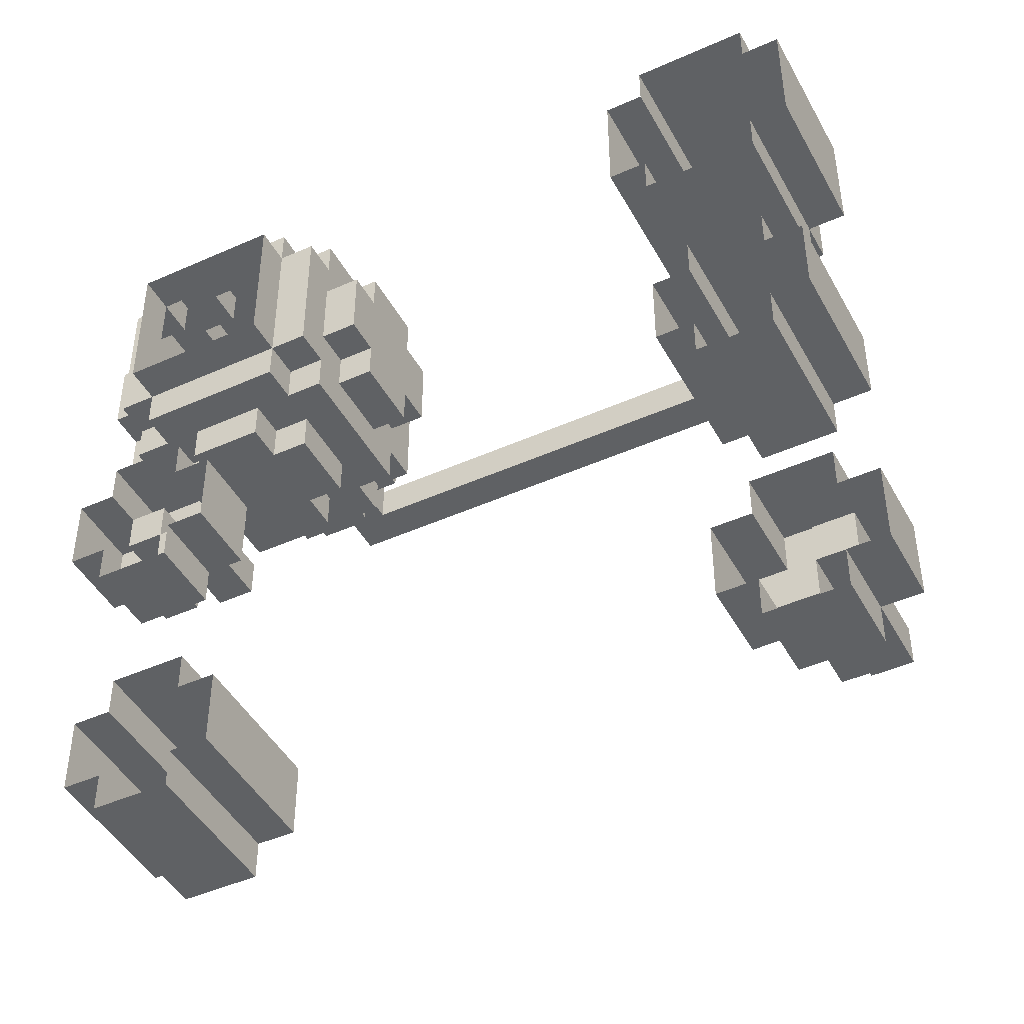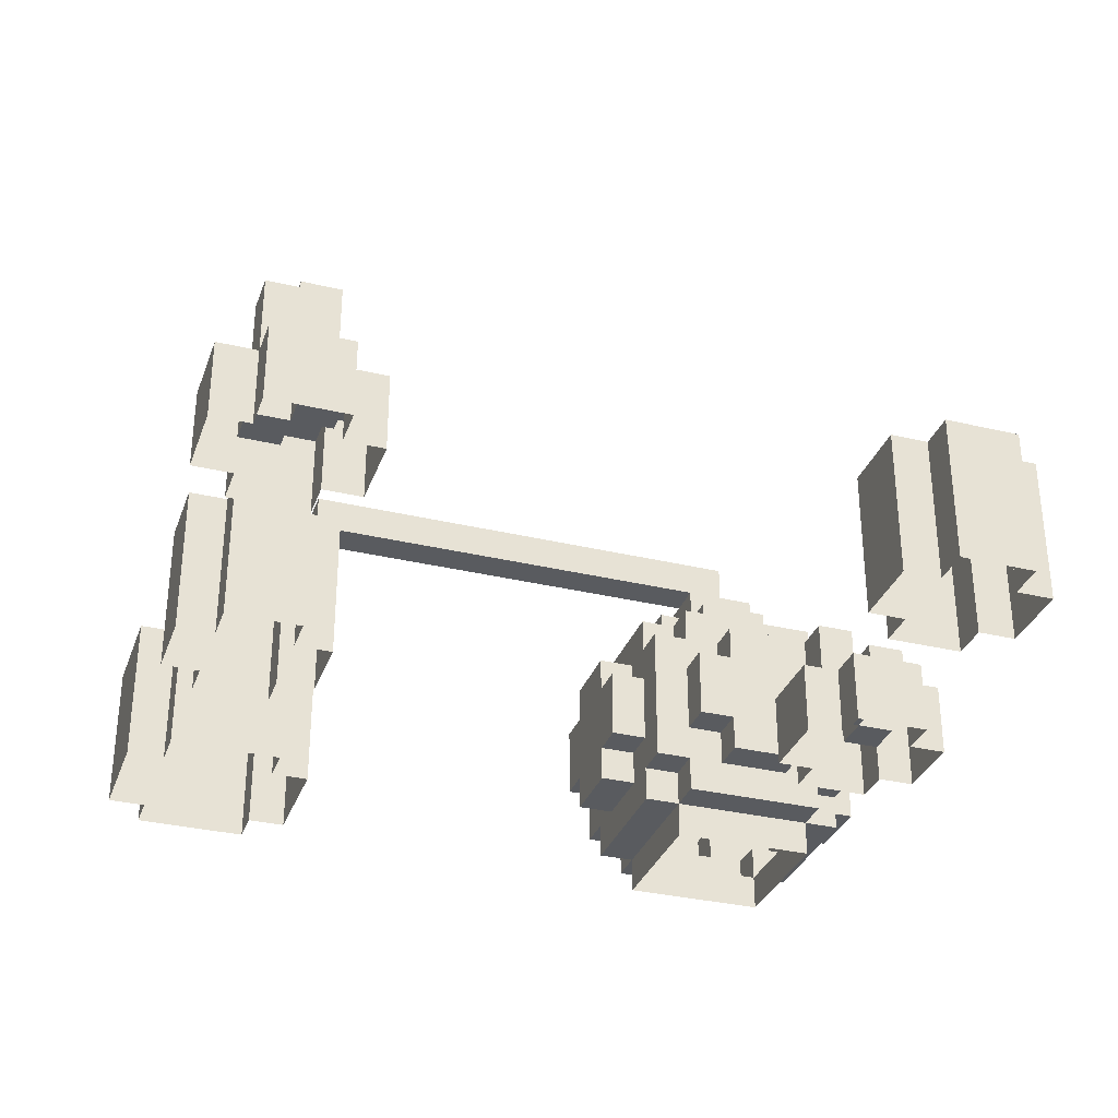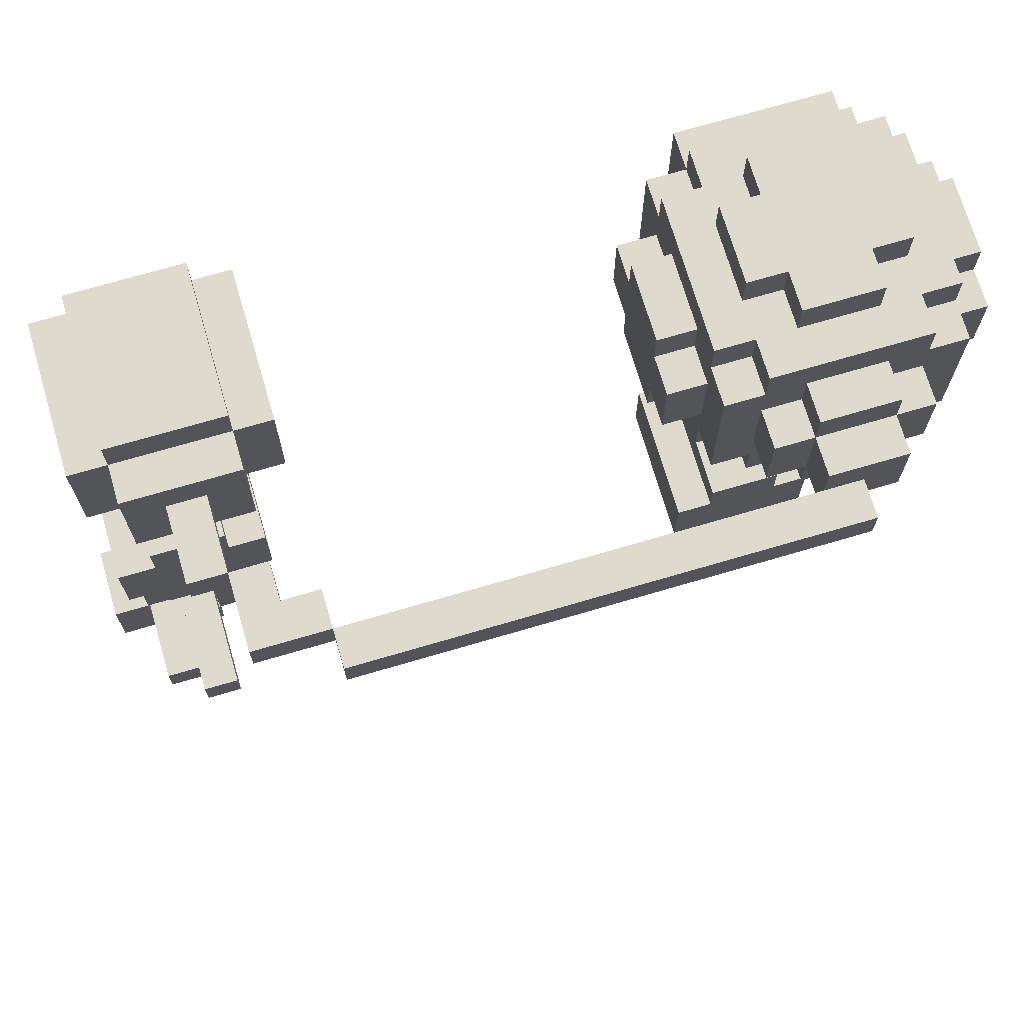
<metadata>
{"format":"obj","ext":"obj","renderer":"f3d","projection":"perspective","resolution":1024,"background":"white","views":[{"elev":-45.4,"azim":27.3,"up":"+Z"},{"elev":-32.6,"azim":161.6,"up":"+Y"},{"elev":71.3,"azim":163.6,"up":"+Z"}]}
</metadata>
<code>
v  -2.75 0.5 0.25
v  -2.75 1 0.25
v  -2.75 1 -0.25
v  -2.75 0.5 -0.25
v  -2.5 0.5 -0.25
v  -2.5 1 -0.25
v  -2.5 1 -0.5
v  -2.5 0.5 -0.5
v  -2.5 0.5 0.5
v  -2.5 1 0.5
v  -2.5 1 0.25
v  -2.5 0.5 0.25
v  -2.5 1 -0
v  -2.5 1.25 -0
v  -2.5 1.25 -0.25
v  -2.5 0.5 -1.75
v  -2.5 1.5 -1.75
v  -2.5 1.5 -2.25
v  -2.5 0.5 -2.25
v  -2.25 1 0.25
v  -2.25 1.5 0.25
v  -2.25 1.5 -0
v  -2.25 1.25 -0
v  -2.25 0.75 -0
v  -2.25 0.75 0.25
v  -2.25 0.5 -2.25
v  -2.25 1.5 -2.25
v  -2.25 1.5 -2.5
v  -2.25 0.5 -2.5
v  -2.25 0.5 -1.5
v  -2.25 1.5 -1.5
v  -2.25 1.5 -1.75
v  -2.25 0.5 -1.75
v  -2 0.75 -0
v  -2 1 -0
v  -2 1 -0.25
v  -2 0.75 -0.25
v  1.5 0.5 0.25
v  1.5 1.5 0.25
v  1.5 1.5 -0.25
v  1.5 0.5 -0.25
v  1.75 0.5 -2
v  1.75 1 -2
v  1.75 1 -2.5
v  1.75 0.5 -2.5
v  1.75 0.5 -0.25
v  1.75 1.5 -0.25
v  1.75 1.5 -0.5
v  1.75 0.5 -0.5
v  1.75 0.5 0.5
v  1.75 1.5 0.5
v  1.75 1.5 0.25
v  1.75 0.5 0.25
v  2 0.5 -2.5
v  2 1 -2.5
v  2 1 -2.75
v  2 0.5 -2.75
v  2 0.5 -1.75
v  2 1 -1.75
v  2 1 -2
v  2 0.5 -2
v  2 1.75 -2
v  2 1.75 -2.25
v  2 1 -2.25
v  2.25 0.75 -2.25
v  2.25 1.5 -2.25
v  2.25 1.5 -2.5
v  2.25 1 -2.5
v  2.25 0.75 -2.5
v  2.5 0.75 -2
v  2.5 1 -2
v  2.5 1 -2.25
v  2.5 0.75 -2.25
v  -2.5 0.75 0.25
v  -2.5 0.75 -0
v  -2.25 1 -0.25
v  -2.25 1.25 -0.25
v  -2.25 0.75 -0.25
v  -2 1 -0.5
v  -2 0.5 -0.25
v  -2 0.5 -0.5
v  -2 1 0.25
v  -2 1 0.5
v  -2 0.5 0.5
v  -2 0.5 0.25
v  -2 1.5 -0
v  -2 1.5 0.25
v  -1.75 1 -0.25
v  -1.75 1 0.25
v  -1.75 0.5 0.25
v  -1.75 0.5 -0.25
v  -1.75 1.5 -2.5
v  -1.75 1.5 -2.25
v  -1.75 0.5 -2.25
v  -1.75 0.5 -2.5
v  -1.75 1.5 -1.75
v  -1.75 1.5 -1.5
v  -1.75 0.5 -1.5
v  -1.75 0.5 -1.75
v  -1.5 1.5 -2.25
v  -1.5 1.5 -1.75
v  -1.5 0.5 -1.75
v  -1.5 0.5 -2.25
v  2 0.75 -2.25
v  2 0.75 -2.5
v  2.25 0.75 -2
v  2.25 1 -2
v  2.25 1.5 -0.5
v  2.25 1.5 -0.25
v  2.25 0.5 -0.25
v  2.25 0.5 -0.5
v  2.25 1.5 0.25
v  2.25 1.5 0.5
v  2.25 0.5 0.5
v  2.25 0.5 0.25
v  2.25 1.75 -2.25
v  2.25 1.75 -2
v  2.5 1 -2.75
v  2.5 1 -2.5
v  2.5 0.5 -2.5
v  2.5 0.5 -2.75
v  2.5 1 -1.75
v  2.5 0.5 -1.75
v  2.5 0.5 -2
v  2.5 1.5 -2.5
v  2.5 1.5 -2.25
v  2.5 1.5 -0.25
v  2.5 1.5 0.25
v  2.5 0.5 0.25
v  2.5 0.5 -0.25
v  2.75 1 -2.5
v  2.75 1 -2
v  2.75 0.5 -2
v  2.75 0.5 -2.5
g NoMaterialBuilding
f 1 2 3
f 3 4 1
f 5 6 7
f 7 8 5
f 9 10 11
f 11 12 9
f 13 14 15
f 15 6 13
f 16 17 18
f 18 19 16
f 20 21 22
f 20 22 23
f 20 23 24
f 25 20 24
f 26 27 28
f 28 29 26
f 30 31 32
f 32 33 30
f 34 35 36
f 36 37 34
f 38 39 40
f 40 41 38
f 42 43 44
f 44 45 42
f 46 47 48
f 48 49 46
f 50 51 52
f 52 53 50
f 54 55 56
f 56 57 54
f 58 59 60
f 60 61 58
f 60 62 63
f 63 64 60
f 65 66 67
f 65 67 68
f 65 68 69
f 70 71 72
f 72 73 70
f 13 11 74
f 74 75 13
f 76 77 24
f 24 78 76
f 24 77 23
f 79 36 80
f 80 81 79
f 82 83 84
f 84 85 82
f 86 87 82
f 82 35 86
f 88 89 90
f 90 91 88
f 92 93 94
f 94 95 92
f 96 97 98
f 98 99 96
f 100 101 102
f 102 103 100
f 55 64 104
f 104 105 55
f 106 65 107
f 107 65 66
f 108 109 110
f 110 111 108
f 112 113 114
f 114 115 112
f 116 117 107
f 107 66 116
f 118 119 120
f 120 121 118
f 71 122 123
f 123 124 71
f 125 126 72
f 72 119 125
f 127 128 129
f 129 130 127
f 131 132 133
f 133 134 131
f 56 118 121
f 121 57 56
f 28 92 95
f 95 29 28
f 44 55 54
f 54 45 44
f 67 125 119
f 119 68 67
f 119 131 134
f 134 120 119
f 18 27 26
f 26 19 18
f 93 100 103
f 103 94 93
f 63 116 66
f 63 66 65
f 64 63 65
f 64 65 104
f 107 71 70
f 70 106 107
f 7 79 81
f 81 8 7
f 48 108 111
f 111 49 48
f 3 6 5
f 5 4 3
f 15 77 76
f 76 6 15
f 36 88 91
f 91 80 36
f 40 47 46
f 46 41 40
f 109 127 130
f 130 110 109
f 22 86 35
f 22 35 34
f 23 22 34
f 23 34 24
f 11 20 25
f 25 74 11
f 69 68 55
f 55 105 69
f 66 65 73
f 72 126 66
f 66 73 72
f 61 60 43
f 43 42 61
f 107 117 62
f 62 60 107
f 133 132 71
f 71 124 133
f 33 32 17
f 17 16 33
f 102 101 96
f 96 99 102
f 123 122 59
f 59 58 123
f 98 97 31
f 31 30 98
f 37 36 76
f 76 78 37
f 24 14 13
f 13 75 24
f 14 24 23
f 12 11 2
f 2 1 12
f 82 87 21
f 21 20 82
f 90 89 82
f 82 85 90
f 53 52 39
f 39 38 53
f 129 128 112
f 112 115 129
f 84 83 10
f 10 9 84
f 114 113 51
f 51 50 114
f 104 65 69
f 69 105 104
f 106 70 73
f 73 65 106
f 24 34 37
f 37 78 24
f 74 25 24
f 24 75 74
f 118 56 55
f 118 55 68
f 118 68 119
f 43 60 64
f 44 43 64
f 55 44 64
f 131 119 72
f 131 72 71
f 131 71 132
f 107 60 59
f 59 122 71
f 107 59 71
f 79 7 6
f 79 6 76
f 79 76 36
f 2 11 13
f 3 2 13
f 6 3 13
f 88 36 35
f 88 35 82
f 88 82 89
f 20 11 10
f 10 83 82
f 20 10 82
f 14 23 77
f 77 15 14
f 66 126 125
f 125 67 66
f 27 18 17
f 31 97 96
f 32 31 96
f 96 101 100
f 32 96 100
f 17 32 100
f 17 100 93
f 27 17 93
f 27 93 92
f 27 92 28
f 21 87 86
f 86 22 21
f 47 40 39
f 51 113 112
f 52 51 112
f 112 128 127
f 52 112 127
f 39 52 127
f 39 127 109
f 47 39 109
f 47 109 108
f 47 108 48
f 62 117 116
f 116 63 62
v  -3 1.25 2.5
v  -3 1.75 2.5
v  -3 1.75 2.25
v  -3 2 2.25
v  -3 2 1.75
v  -3 1.75 1.75
v  -3 1.75 1.5
v  -3 1.25 1.5
v  -3 1.25 1.75
v  -3 1 1.75
v  -3 1 2.25
v  -3 1.25 2.25
v  -2.75 2 1.75
v  -2.75 2 2.25
v  -2.75 2.25 1.5
v  -2.75 2 1.5
v  -2.75 1.75 1.75
v  -2.75 2 1.25
v  -2.75 1 1.5
v  -2.75 0.75 1.5
v  -2.75 0.75 2.5
v  -2.75 1 2.75
v  -2.75 2 2.75
v  -2.75 2 2.5
v  -2.75 2.25 2.5
v  -2.75 1.75 2.25
v  -2.75 1.75 2.5
v  -2.75 1.25 2.5
v  -2.75 1.25 2.25
v  -2.75 1 2.5
v  -2.75 1 2.25
v  -2.75 1 1.75
v  -2.75 1.25 1.75
v  -2.75 1.25 1.5
v  -2.75 1 1.25
v  -2.75 1.75 1.5
v  -2.5 0.5 2.5
v  -2.5 0.75 2.5
v  -2.5 0.75 1.5
v  -2.5 0.5 1.5
v  -2.5 1 1.5
v  -2.5 1 1.25
v  -2.5 0.75 1.25
v  -2.5 0.75 2.75
v  -2.5 1 2.75
v  -2.5 1 2.5
v  -2.5 1.25 1.25
v  -2.5 1.75 1.25
v  -2.5 1.75 1
v  -2.5 1.25 1
v  -2.5 1.25 3
v  -2.5 1.75 3
v  -2.5 1.75 2.75
v  -2.5 1.25 2.75
v  -2.5 2 1.5
v  -2.5 2.25 1.5
v  -2.5 2.25 1.25
v  -2.5 2 1.25
v  -2.5 2 2.75
v  -2.5 2.25 2.75
v  -2.5 2.25 2.5
v  -2.5 2 2.5
v  -2.5 2.25 2.25
v  -2.5 2.5 2.25
v  -2.5 2.5 1.75
v  -2.5 2.25 1.75
v  -2.25 1 1.25
v  -2.25 1.25 1.25
v  -2.25 1.25 1
v  -2.25 1 1
v  -2.25 1 3
v  -2.25 1.25 3
v  -2.25 1.25 2.75
v  -2.25 1 2.75
v  -2.25 1.75 1.25
v  -2.25 2 1.25
v  -2.25 2 1
v  -2.25 1.75 1
v  -2.25 1.75 3
v  -2.25 2 3
v  -2.25 2 2.75
v  -2.25 1.75 2.75
v  -2.25 2.25 1.75
v  -2.25 2.5 1.75
v  -2.25 2.5 1.5
v  -2.25 2.25 1.5
v  -2.25 2.25 2.5
v  -2.25 2.5 2.5
v  -2.25 2.5 2.25
v  -2.25 2.25 2.25
v  -2.25 2.75 2.25
v  -2.25 2.75 1.75
v  -2 2.75 2
v  -2 3 2
v  -2 3 1.75
v  -2 2.75 1.75
v  1.25 0.5 2.25
v  1.25 1.5 2.25
v  1.25 1.5 1.5
v  1.25 0.5 1.5
v  1.25 2.5 2
v  1.25 2.75 2
v  1.25 2.75 1.75
v  1.25 2.5 1.75
v  1.5 0.5 1.5
v  1.5 1.5 1.5
v  1.5 1.5 1.25
v  1.5 0.5 1.25
v  1.5 0.5 2.5
v  1.5 1.5 2.5
v  1.5 1.5 2.25
v  1.5 0.5 2.25
v  1.5 1.75 2.25
v  1.5 1.75 1.5
v  1.5 2.25 2
v  1.5 2.5 2
v  1.5 2.5 1.75
v  1.5 2.25 1.75
v  1.75 1.75 2
v  1.75 2.25 2
v  1.75 2.25 1.75
v  1.75 1.75 1.75
v  -1.75 1.25 1
v  -1.75 1.25 1.25
v  -1.75 1 1.25
v  -1.75 1 1
v  -1.75 1.25 2.75
v  -1.75 1.25 3
v  -1.75 1 3
v  -1.75 1 2.75
v  -1.75 2 1
v  -1.75 2 1.25
v  -1.75 1.75 1.25
v  -1.75 1.75 1
v  -1.75 2 2.75
v  -1.75 2 3
v  -1.75 1.75 3
v  -1.75 1.75 2.75
v  -1.75 2.5 1.5
v  -1.75 2.5 1.75
v  -1.75 2.25 1.75
v  -1.75 2.25 1.5
v  -1.75 2.5 2.25
v  -1.75 2.5 2.5
v  -1.75 2.25 2.5
v  -1.75 2.25 2.25
v  -1.75 2.75 1.75
v  -1.75 2.75 2
v  -1.75 2.75 2.25
v  -1.5 0.75 1.5
v  -1.5 0.75 2.5
v  -1.5 0.5 2.5
v  -1.5 0.5 1.5
v  -1.5 1 1.25
v  -1.5 1 1.5
v  -1.5 0.75 1.25
v  -1.5 1 2.5
v  -1.5 1 2.75
v  -1.5 0.75 2.75
v  -1.5 1.75 1
v  -1.5 1.75 1.25
v  -1.5 1.25 1.25
v  -1.5 1.25 1
v  -1.5 1.75 2.75
v  -1.5 1.75 3
v  -1.5 1.25 3
v  -1.5 1.25 2.75
v  -1.5 2.25 1.25
v  -1.5 2.25 1.5
v  -1.5 2 1.5
v  -1.5 2 1.25
v  -1.5 2.25 2.5
v  -1.5 2.25 2.75
v  -1.5 2 2.75
v  -1.5 2 2.5
v  -1.5 2.5 1.75
v  -1.5 2.5 2.25
v  -1.5 2.25 2.25
v  -1.5 2.25 1.75
v  -1.25 1.25 1.5
v  -1.25 1.25 1.75
v  -1.25 1 1.75
v  -1.25 1.75 2.5
v  -1.25 1.75 2.25
v  -1.25 2 2.25
v  -1.25 2.25 1.5
v  -1.25 2.25 2.5
v  -1.25 2 2.5
v  -1.25 2 2.75
v  -1.25 1 2.75
v  -1.25 1.25 2.5
v  -1.25 1.25 2.25
v  -1.25 1 2.5
v  -1.25 1 2.25
v  -1.25 0.75 2.5
v  -1.25 0.75 1.5
v  -1.25 1 1.5
v  -1.25 1 1.25
v  -1.25 1.75 1.5
v  -1.25 2 1.25
v  -1.25 1.75 1.75
v  -1.25 2 1.5
v  -1.25 2 1.75
v  -1 1 2.25
v  -1 1 1.75
v  -1 1.25 1.75
v  -1 1.25 2.25
v  -1 1.25 1.5
v  -1 1.75 1.5
v  -1 1.25 2.5
v  -1 1.75 1.75
v  -1 2 1.75
v  -1 2 2.25
v  -1 1.75 2.25
v  -1 1.75 2.5
v  1.25 3 1.75
v  1.25 3 2
v  1.75 2.75 1.75
v  1.75 2.75 2
v  2 2.25 1.75
v  2 2.25 2
v  2 1.75 2
v  2 1.75 1.75
v  2.25 1.5 1.25
v  2.25 1.5 1.5
v  2.25 0.5 1.5
v  2.25 0.5 1.25
v  2.25 1.5 2.25
v  2.25 1.5 2.5
v  2.25 0.5 2.5
v  2.25 0.5 2.25
v  2.25 1.75 1.5
v  2.25 1.75 2.25
v  2.5 1.5 1.5
v  2.5 1.5 2.25
v  2.5 0.5 2.25
v  2.5 0.5 1.5
g BuildingMaterial
f 135 136 137
f 137 138 139
f 137 139 140
f 135 137 140
f 135 140 141
f 141 142 143
f 143 144 145
f 143 145 146
f 141 143 146
f 135 141 146
f 147 148 149
f 147 149 150
f 151 147 150
f 151 150 152
f 153 154 155
f 156 157 158
f 158 159 149
f 158 149 148
f 148 160 161
f 158 148 161
f 156 158 161
f 156 161 162
f 156 162 163
f 164 156 163
f 164 163 165
f 155 164 165
f 155 165 166
f 153 155 166
f 166 167 168
f 153 166 168
f 169 153 168
f 169 168 170
f 152 169 170
f 151 152 170
f 171 172 173
f 173 174 171
f 173 175 176
f 176 177 173
f 178 179 180
f 180 172 178
f 181 182 183
f 183 184 181
f 185 186 187
f 187 188 185
f 189 190 191
f 191 192 189
f 193 194 195
f 195 196 193
f 197 198 199
f 199 200 197
f 201 202 203
f 203 204 201
f 205 206 207
f 207 208 205
f 209 210 211
f 211 212 209
f 213 214 215
f 215 216 213
f 217 218 219
f 219 220 217
f 221 222 223
f 223 224 221
f 223 225 226
f 226 218 223
f 227 228 229
f 229 230 227
f 231 232 233
f 233 234 231
f 235 236 237
f 237 238 235
f 239 240 241
f 241 242 239
f 243 244 245
f 245 246 243
f 245 247 248
f 248 240 245
f 249 250 251
f 251 252 249
f 253 254 255
f 255 256 253
f 257 258 259
f 259 260 257
f 261 262 263
f 263 264 261
f 265 266 267
f 267 268 265
f 269 270 271
f 271 272 269
f 273 274 275
f 275 276 273
f 277 278 279
f 279 280 277
f 277 274 281
f 277 281 282
f 277 282 283
f 284 285 286
f 286 287 284
f 288 289 284
f 284 290 288
f 291 292 293
f 293 285 291
f 294 295 296
f 296 297 294
f 298 299 300
f 300 301 298
f 302 303 304
f 304 305 302
f 306 307 308
f 308 309 306
f 310 311 312
f 312 313 310
f 314 315 316
f 317 318 319
f 320 321 322
f 319 320 322
f 317 319 322
f 322 323 324
f 317 322 324
f 325 317 324
f 326 325 324
f 326 324 327
f 328 326 327
f 328 327 329
f 316 328 329
f 329 330 331
f 316 329 331
f 314 316 331
f 314 331 332
f 333 314 332
f 333 332 334
f 335 333 334
f 335 334 336
f 320 319 337
f 336 320 337
f 335 336 337
f 338 339 340
f 341 338 340
f 340 342 343
f 341 340 343
f 344 341 343
f 344 343 345
f 346 347 348
f 345 346 348
f 344 345 348
f 344 348 349
f 236 237 350
f 236 350 351
f 254 255 352
f 254 352 353
f 354 355 356
f 356 357 354
f 358 359 360
f 360 361 358
f 362 363 364
f 364 365 362
f 366 367 362
f 362 359 366
f 368 369 370
f 370 371 368
f 211 265 268
f 268 294 297
f 268 297 257
f 211 268 257
f 211 257 260
f 260 204 203
f 203 184 183
f 203 183 212
f 260 203 212
f 211 260 212
f 296 295 332
f 296 332 288
f 258 296 288
f 258 288 290
f 176 169 152
f 191 302 305
f 305 334 332
f 305 332 295
f 295 267 266
f 305 295 266
f 191 305 266
f 191 266 210
f 191 210 209
f 192 191 209
f 192 209 182
f 152 192 182
f 152 182 181
f 176 152 181
f 181 202 201
f 176 181 201
f 177 176 201
f 177 201 259
f 290 177 259
f 258 290 259
f 241 358 361
f 361 242 241
f 141 170 168
f 168 142 141
f 153 175 173
f 173 154 153
f 149 190 189
f 189 150 149
f 219 273 276
f 276 220 219
f 173 284 287
f 287 174 173
f 289 331 330
f 330 284 289
f 303 320 336
f 336 304 303
f 333 343 342
f 342 314 333
f 233 240 239
f 239 234 233
f 248 366 359
f 359 240 248
f 359 368 371
f 371 360 359
f 143 167 166
f 166 144 143
f 139 147 151
f 151 140 139
f 199 218 217
f 217 200 199
f 229 350 237
f 229 237 281
f 229 281 274
f 230 229 274
f 230 274 218
f 226 230 218
f 274 310 313
f 313 275 274
f 315 340 339
f 339 316 315
f 337 346 345
f 345 335 337
f 255 252 251
f 352 255 251
f 237 352 251
f 237 251 238
f 255 354 357
f 357 256 255
f 228 227 282
f 228 282 236
f 228 236 351
f 236 235 250
f 250 249 254
f 250 254 353
f 236 250 353
f 356 355 254
f 254 253 356
f 165 163 146
f 146 145 165
f 160 148 138
f 138 137 160
f 224 223 198
f 198 197 224
f 277 283 225
f 225 223 277
f 312 311 277
f 277 280 312
f 338 341 326
f 326 328 338
f 348 347 319
f 319 318 348
f 246 245 232
f 232 231 246
f 362 367 247
f 247 245 362
f 370 369 362
f 362 365 370
f 162 161 136
f 136 135 162
f 172 180 164
f 164 155 172
f 196 195 159
f 159 158 196
f 279 278 222
f 222 221 279
f 286 285 172
f 172 171 286
f 329 327 291
f 291 285 329
f 322 321 306
f 306 309 322
f 344 349 317
f 317 325 344
f 364 363 244
f 244 243 364
f 208 207 188
f 269 272 298
f 324 323 308
f 298 324 308
f 269 298 308
f 308 307 194
f 269 308 194
f 215 269 194
f 216 215 194
f 216 194 193
f 187 216 193
f 187 193 157
f 188 187 157
f 157 156 179
f 188 157 179
f 208 188 179
f 208 179 178
f 264 208 178
f 264 178 293
f 261 264 293
f 261 293 292
f 324 298 301
f 292 324 301
f 261 292 301
f 186 185 206
f 213 186 206
f 206 205 263
f 213 206 263
f 214 213 263
f 214 263 262
f 300 299 271
f 262 300 271
f 214 262 271
f 214 271 270
f 290 284 173
f 173 177 290
f 173 172 155
f 155 154 173
f 330 329 285
f 285 284 330
f 285 293 178
f 178 172 285
f 260 259 201
f 201 204 260
f 176 175 153
f 153 169 176
f 332 331 289
f 289 288 332
f 166 165 145
f 145 144 166
f 339 338 328
f 328 316 339
f 180 179 156
f 156 164 180
f 327 324 292
f 292 291 327
f 264 263 205
f 205 208 264
f 203 202 181
f 181 184 203
f 297 296 258
f 258 257 297
f 168 167 143
f 143 142 168
f 342 340 315
f 315 314 342
f 163 162 135
f 135 146 163
f 341 344 325
f 325 326 341
f 207 206 185
f 185 188 207
f 301 300 262
f 262 261 301
f 255 254 249
f 249 252 255
f 251 250 235
f 235 238 251
f 237 236 282
f 282 281 237
f 240 359 358
f 358 241 240
f 232 245 240
f 240 233 232
f 362 369 368
f 368 359 362
f 244 363 362
f 362 245 244
f 182 209 212
f 212 183 182
f 267 295 294
f 294 268 267
f 140 151 170
f 170 141 140
f 335 345 343
f 343 333 335
f 247 367 356
f 247 356 253
f 248 247 253
f 248 253 256
f 366 248 256
f 366 256 357
f 366 357 356
f 366 356 367
f 136 161 160
f 160 137 136
f 317 349 348
f 348 318 317
f 186 213 216
f 216 187 186
f 271 299 298
f 298 272 271
f 210 266 265
f 265 211 210
f 150 189 192
f 192 152 150
f 304 336 334
f 334 305 304
f 138 148 147
f 147 139 138
f 319 347 346
f 346 337 319
f 157 193 196
f 196 158 157
f 308 323 322
f 322 309 308
f 214 270 269
f 269 215 214
f 354 255 254
f 354 254 355
f 200 217 220
f 312 280 279
f 194 307 306
f 279 194 306
f 312 279 306
f 306 321 320
f 312 306 320
f 313 312 320
f 275 313 320
f 275 320 303
f 276 275 303
f 276 303 302
f 220 276 302
f 302 191 190
f 220 302 190
f 200 220 190
f 200 190 149
f 197 200 149
f 197 149 159
f 224 197 159
f 224 159 195
f 194 279 221
f 195 194 221
f 224 195 221
f 218 274 273
f 273 219 218
f 198 223 218
f 218 199 198
f 277 311 310
f 310 274 277
f 222 278 277
f 277 223 222
f 352 237 236
f 352 236 353
f 227 230 226
f 227 226 225
f 282 227 225
f 282 225 283
f 228 351 350
f 350 229 228

</code>
